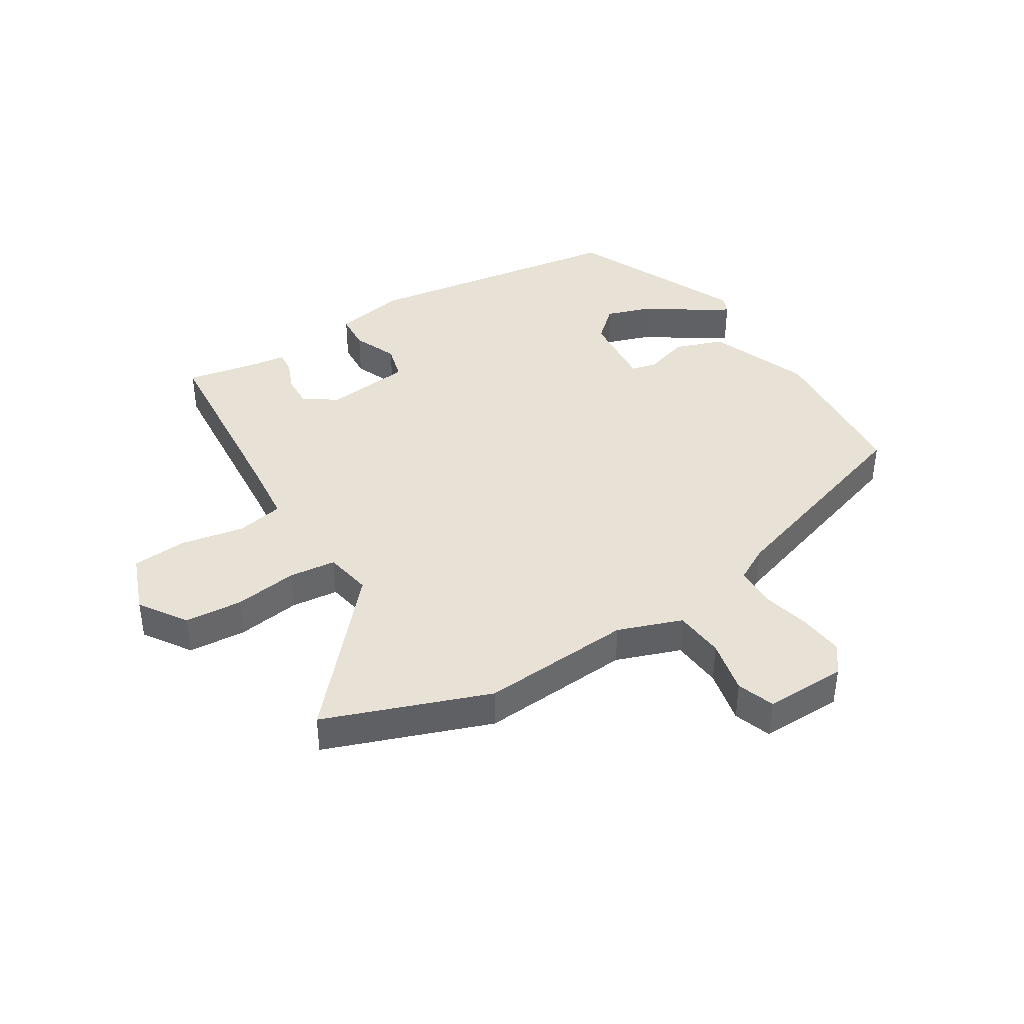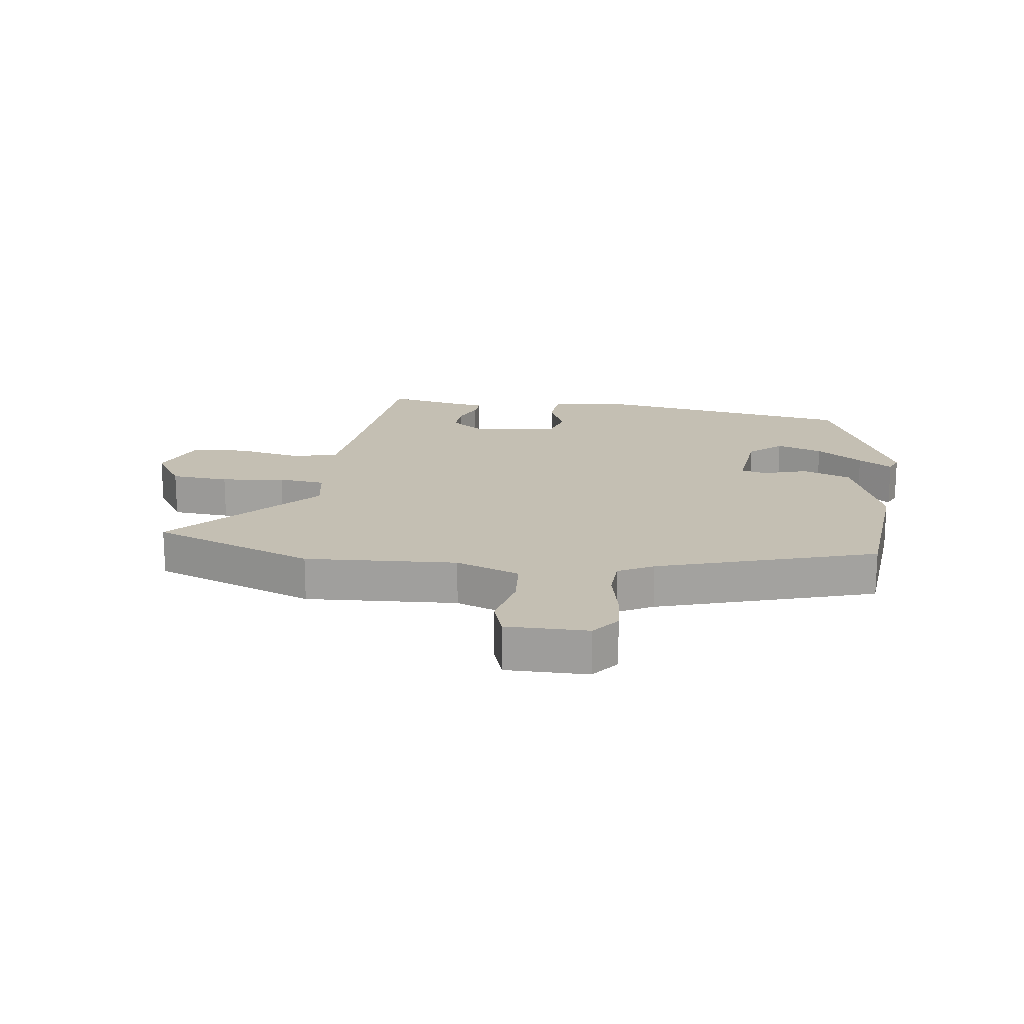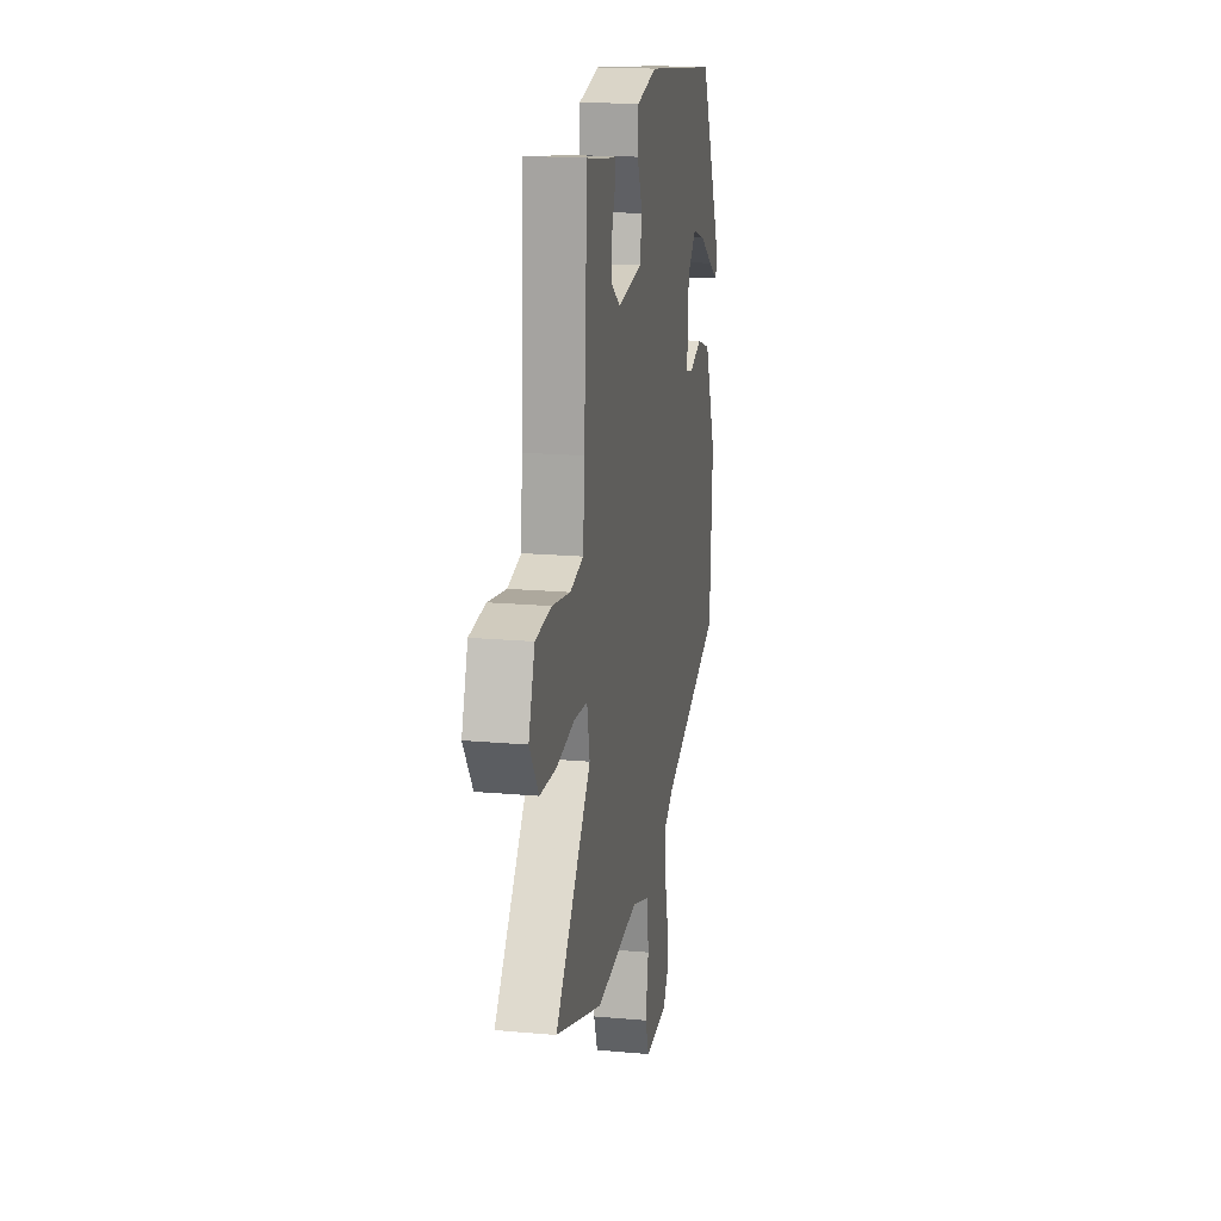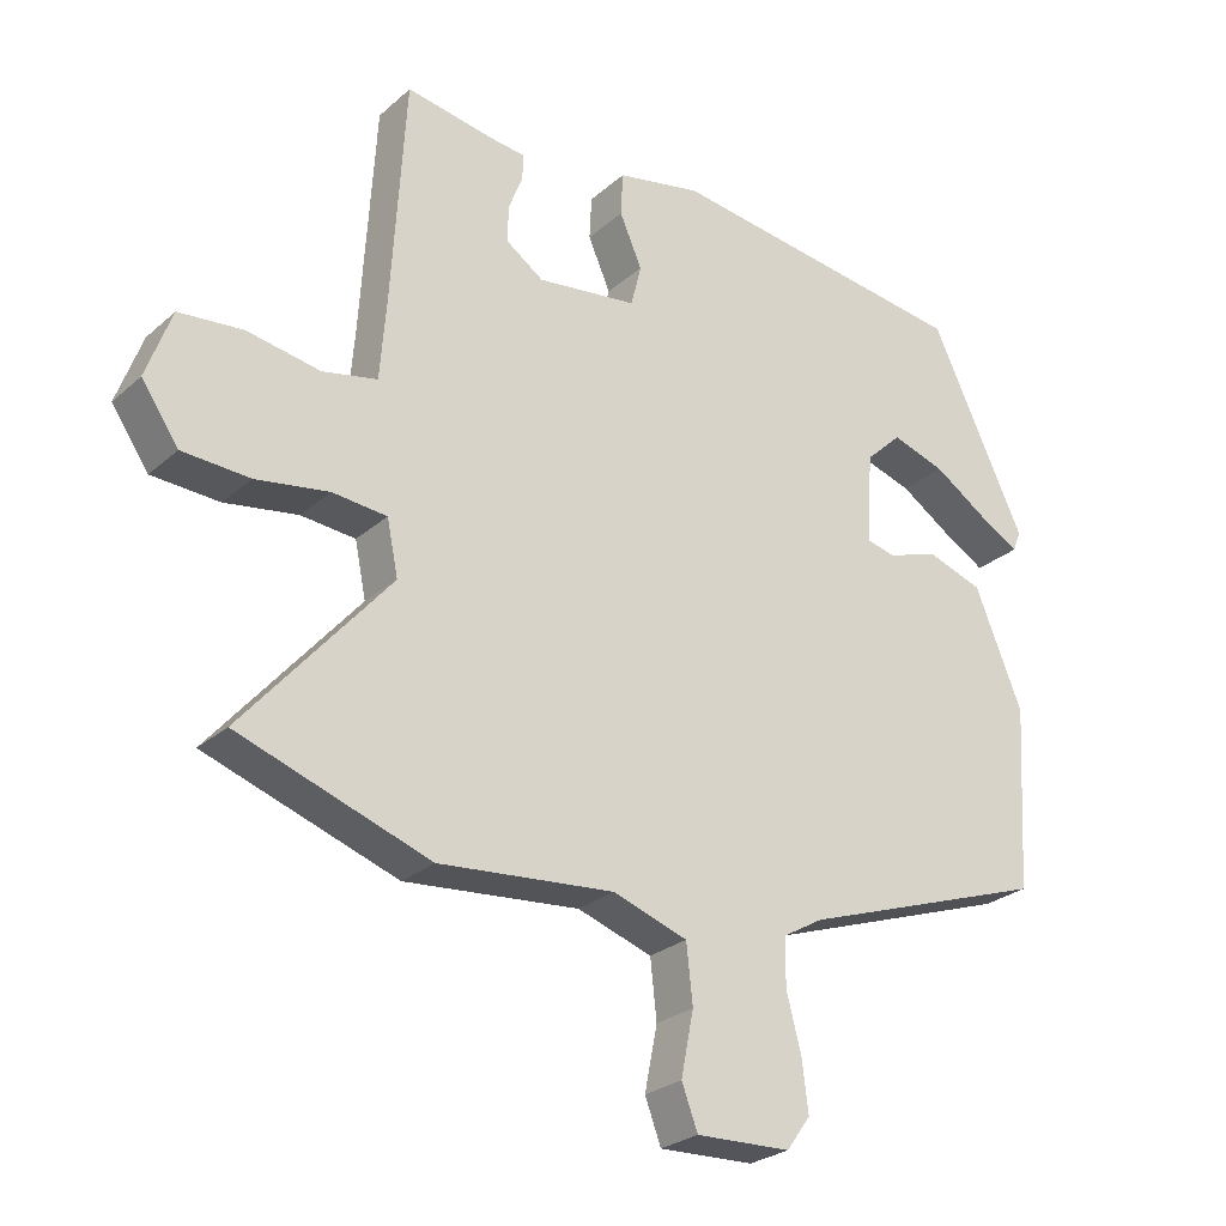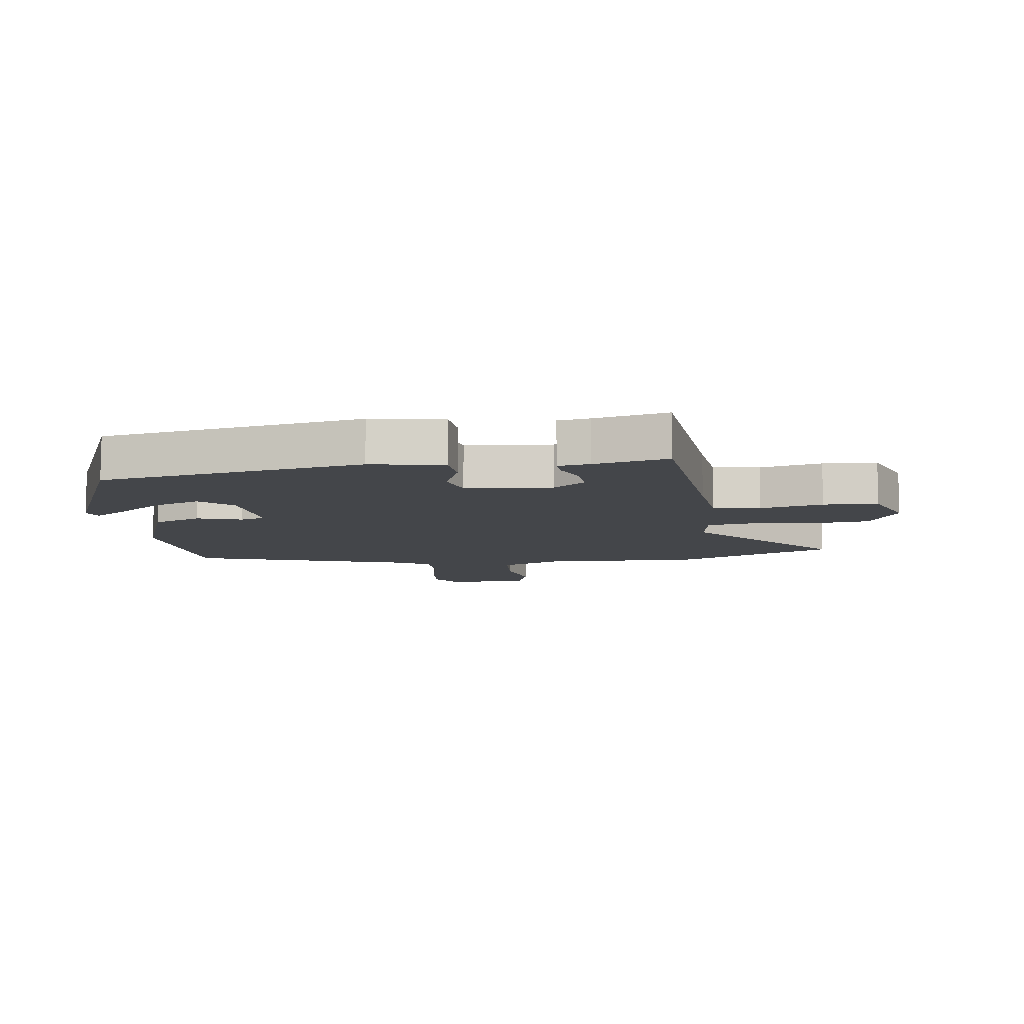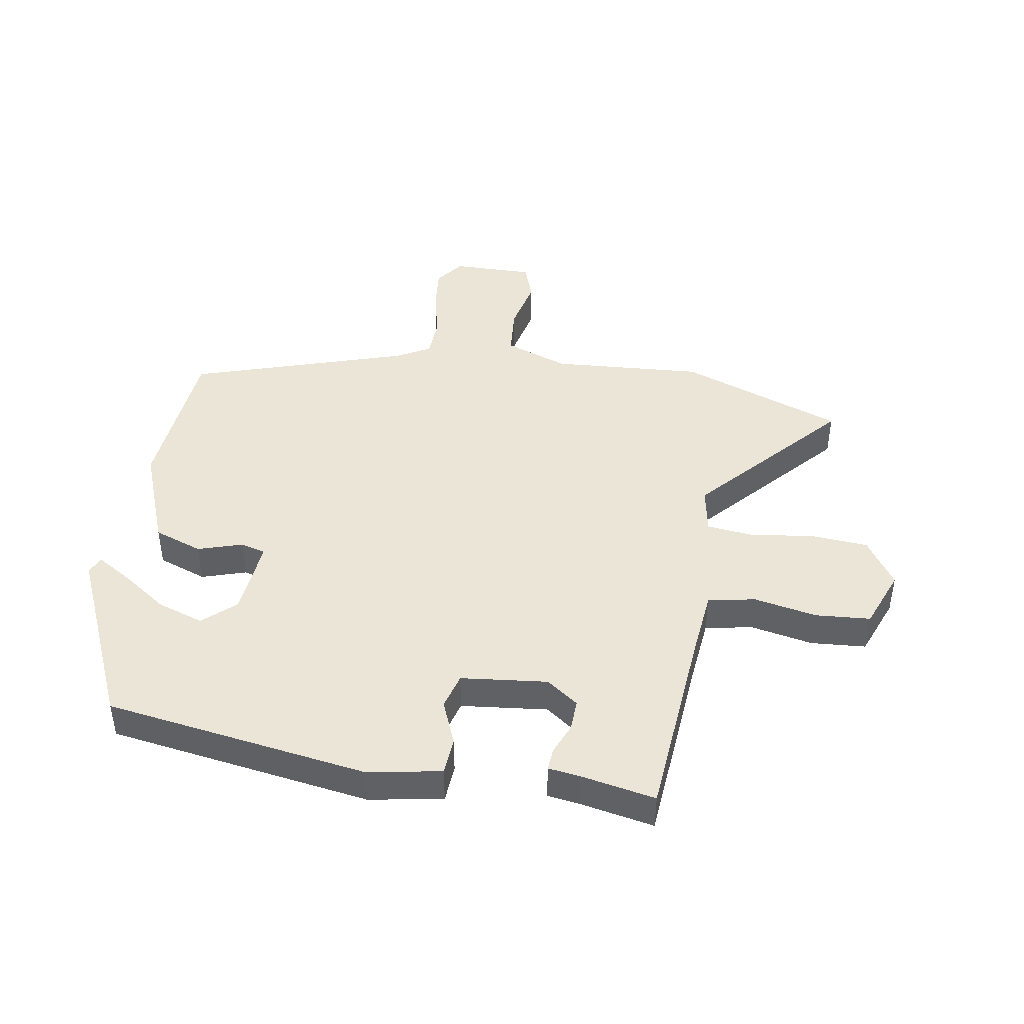
<metadata>
{"format":"obj","ext":"obj","renderer":"f3d","projection":"perspective","resolution":1024,"background":"white","views":[{"elev":40.4,"azim":149.3,"up":"+Y"},{"elev":17.9,"azim":-170.4,"up":"+Y"},{"elev":18.1,"azim":99.9,"up":"+Z"},{"elev":-26.4,"azim":143.3,"up":"+Z"},{"elev":-9.7,"azim":9.7,"up":"+Y"},{"elev":44.1,"azim":10.7,"up":"+Y"}]}
</metadata>
<code>
v -0.412 0.07 0.48
v 0.027 0.07 0.536
v 0.148 0.07 0.511
v 0.151 0.07 0.449
v 0.119 0.07 0.376
v 0.134 0.07 0.316
v 0.277 0.07 0.297
v 0.331 0.07 0.334
v 0.33 0.07 0.386
v 0.31 0.07 0.438
v 0.308 0.07 0.475
v 0.361 0.07 0.481
v 0.485 0.07 0.502
v 0.505 0.07 0.178
v 0.514 0.07 0.065
v 0.592 0.07 0.048
v 0.697 0.07 0.066
v 0.788 0.07 0.057
v 0.824 0.07 -0.042
v 0.771 0.07 -0.119
v 0.675 0.07 -0.124
v 0.571 0.07 -0.107
v 0.493 0.07 -0.114
v 0.477 0.07 -0.192
v 0.686 0.07 -0.436
v 0.413 0.07 -0.53
v 0.163 0.07 -0.507
v 0.056 0.07 -0.543
v 0.047 0.07 -0.626
v 0.065 0.07 -0.717
v 0.042 0.07 -0.778
v -0.093 0.07 -0.773
v -0.127 0.07 -0.726
v -0.118 0.07 -0.653
v -0.097 0.07 -0.572
v -0.098 0.07 -0.504
v -0.155 0.07 -0.471
v -0.511 0.07 -0.348
v -0.527 0.07 -0.085
v -0.459 0.07 0.081
v -0.378 0.07 0.108
v -0.305 0.07 0.083
v -0.263 0.07 0.093
v -0.272 0.07 0.223
v -0.324 0.07 0.272
v -0.401 0.07 0.248
v -0.479 0.07 0.197
v -0.536 0.07 0.164
v -0.548 0.07 0.194
v -0.412 0 0.48
v 0.027 0 0.536
v 0.148 0 0.511
v 0.151 0 0.449
v 0.119 0 0.376
v 0.134 0 0.316
v 0.277 0 0.297
v 0.331 0 0.334
v 0.33 0 0.386
v 0.31 0 0.438
v 0.308 0 0.475
v 0.361 0 0.481
v 0.485 0 0.502
v 0.505 0 0.178
v 0.514 0 0.065
v 0.592 0 0.048
v 0.697 0 0.066
v 0.788 0 0.057
v 0.824 0 -0.042
v 0.771 0 -0.119
v 0.675 0 -0.124
v 0.571 0 -0.107
v 0.493 0 -0.114
v 0.477 0 -0.192
v 0.686 0 -0.436
v 0.413 0 -0.53
v 0.163 0 -0.507
v 0.056 0 -0.543
v 0.047 0 -0.626
v 0.065 0 -0.717
v 0.042 0 -0.778
v -0.093 0 -0.773
v -0.127 0 -0.726
v -0.118 0 -0.653
v -0.097 0 -0.572
v -0.098 0 -0.504
v -0.155 0 -0.471
v -0.511 0 -0.348
v -0.527 0 -0.085
v -0.459 0 0.081
v -0.378 0 0.108
v -0.305 0 0.083
v -0.263 0 0.093
v -0.272 0 0.223
v -0.324 0 0.272
v -0.401 0 0.248
v -0.479 0 0.197
v -0.536 0 0.164
v -0.548 0 0.194
f 49 1 2
f 48 49 2
f 47 48 2
f 46 47 2
f 2 3 4
f 46 2 4
f 45 46 4
f 44 45 4 5
f 43 44 5 6
f 40 41 42
f 39 40 42
f 38 39 42
f 37 38 42
f 36 37 42 43
f 33 34 35
f 32 33 35
f 31 32 35
f 30 31 35
f 29 30 35
f 28 29 35 36
f 43 6 7
f 36 43 7
f 28 36 7
f 27 28 7
f 24 25 26 27
f 20 21 22
f 19 20 22
f 18 19 22
f 17 18 22
f 16 17 22
f 15 16 22 23
f 27 7 8
f 24 27 8
f 23 24 8
f 15 23 8
f 14 15 8
f 9 10 11 12
f 12 13 14
f 9 12 14
f 8 9 14
f 51 50 98
f 51 98 97
f 51 97 96
f 51 96 95
f 53 52 51
f 53 51 95
f 53 95 94
f 54 53 94 93
f 55 54 93 92
f 91 90 89
f 91 89 88
f 91 88 87
f 91 87 86
f 92 91 86 85
f 84 83 82
f 84 82 81
f 84 81 80
f 84 80 79
f 84 79 78
f 85 84 78 77
f 56 55 92
f 56 92 85
f 56 85 77
f 56 77 76
f 76 75 74 73
f 71 70 69
f 71 69 68
f 71 68 67
f 71 67 66
f 71 66 65
f 72 71 65 64
f 57 56 76
f 57 76 73
f 57 73 72
f 57 72 64
f 57 64 63
f 61 60 59 58
f 63 62 61
f 63 61 58
f 63 58 57
f 1 50 51 2
f 2 51 52 3
f 3 52 53 4
f 4 53 54 5
f 5 54 55 6
f 6 55 56 7
f 7 56 57 8
f 8 57 58 9
f 9 58 59 10
f 10 59 60 11
f 11 60 61 12
f 12 61 62 13
f 13 62 63 14
f 14 63 64 15
f 15 64 65 16
f 16 65 66 17
f 17 66 67 18
f 18 67 68 19
f 19 68 69 20
f 20 69 70 21
f 21 70 71 22
f 22 71 72 23
f 23 72 73 24
f 24 73 74 25
f 25 74 75 26
f 26 75 76 27
f 27 76 77 28
f 28 77 78 29
f 29 78 79 30
f 30 79 80 31
f 31 80 81 32
f 32 81 82 33
f 33 82 83 34
f 34 83 84 35
f 35 84 85 36
f 36 85 86 37
f 37 86 87 38
f 38 87 88 39
f 39 88 89 40
f 40 89 90 41
f 41 90 91 42
f 42 91 92 43
f 43 92 93 44
f 44 93 94 45
f 45 94 95 46
f 46 95 96 47
f 47 96 97 48
f 48 97 98 49
f 49 98 50 1

</code>
